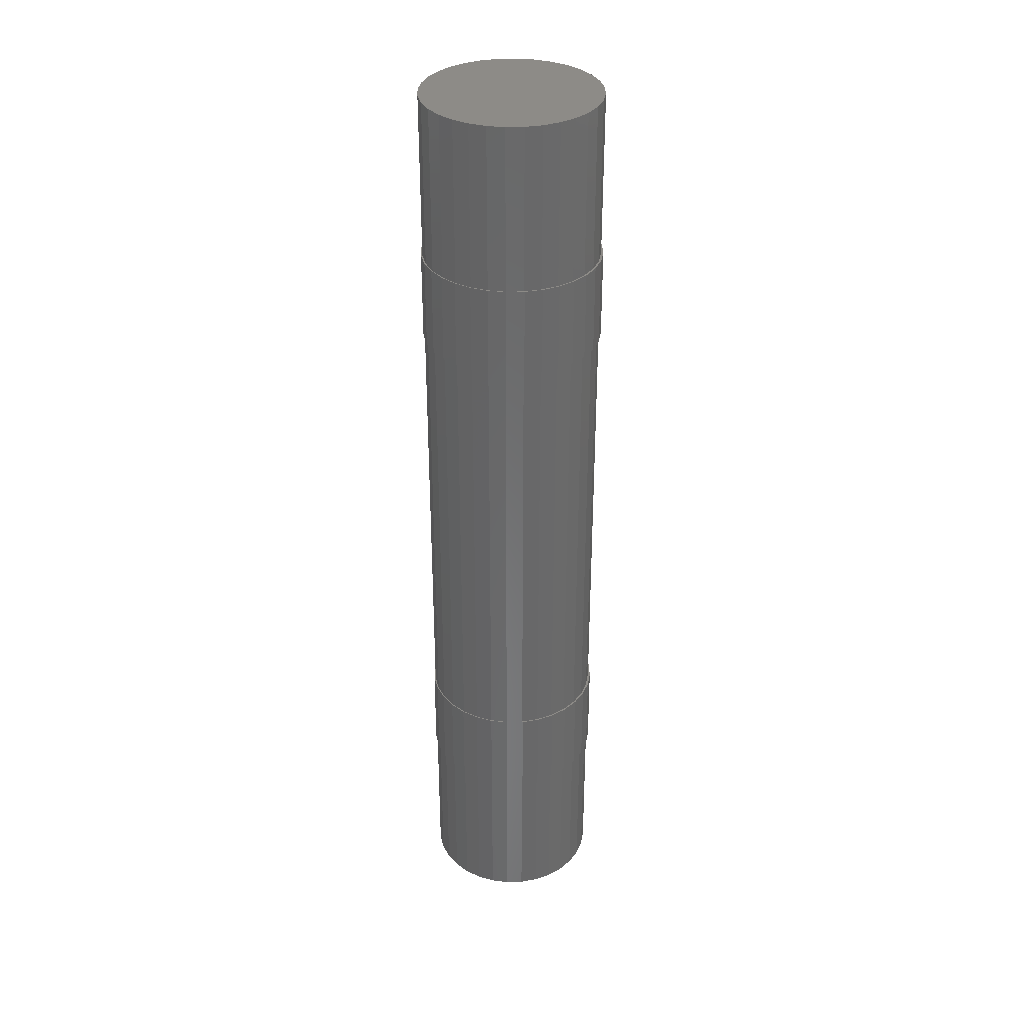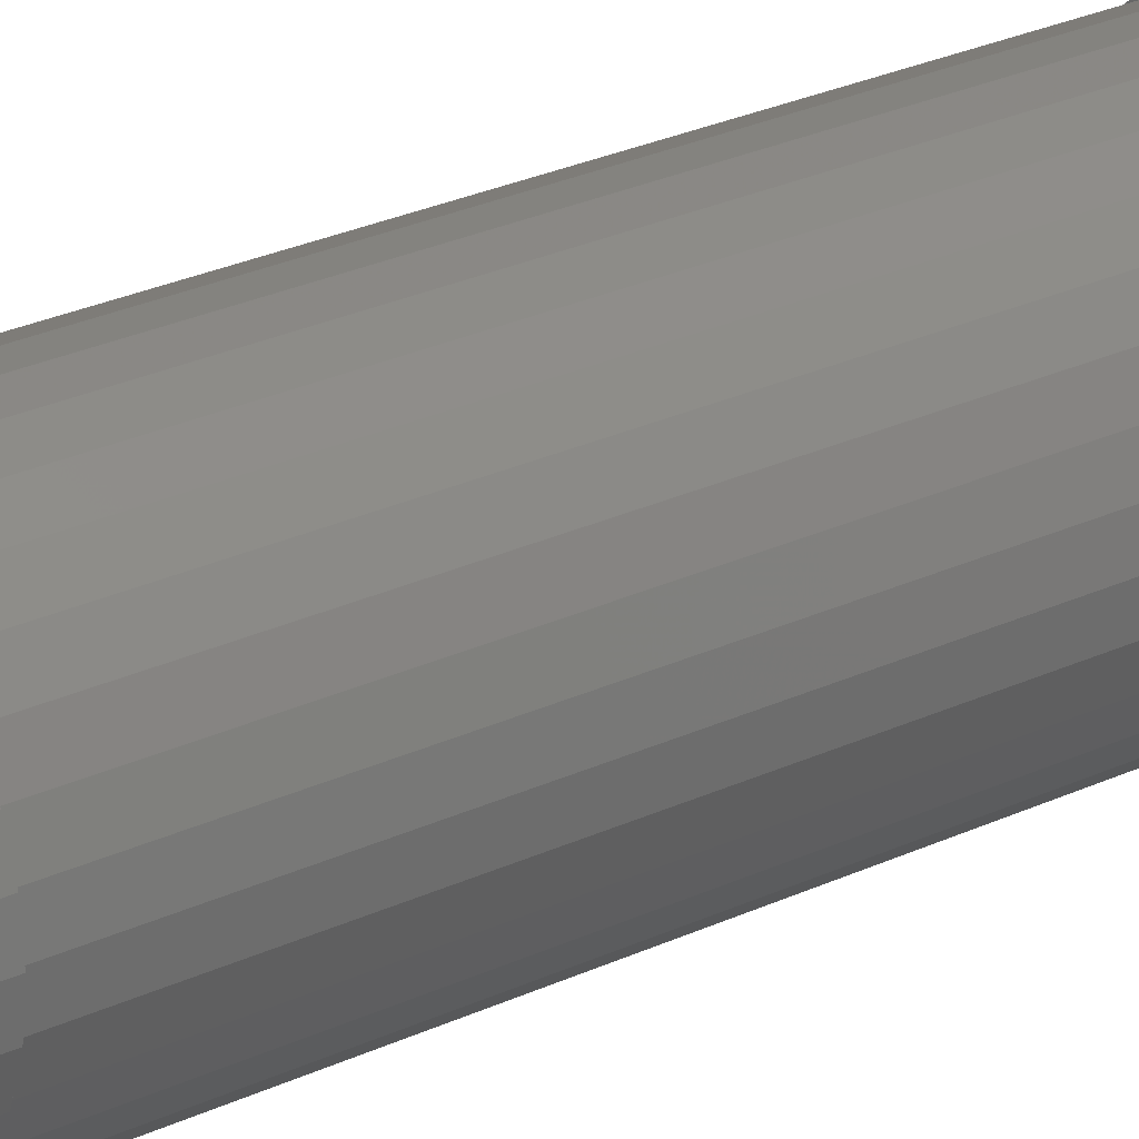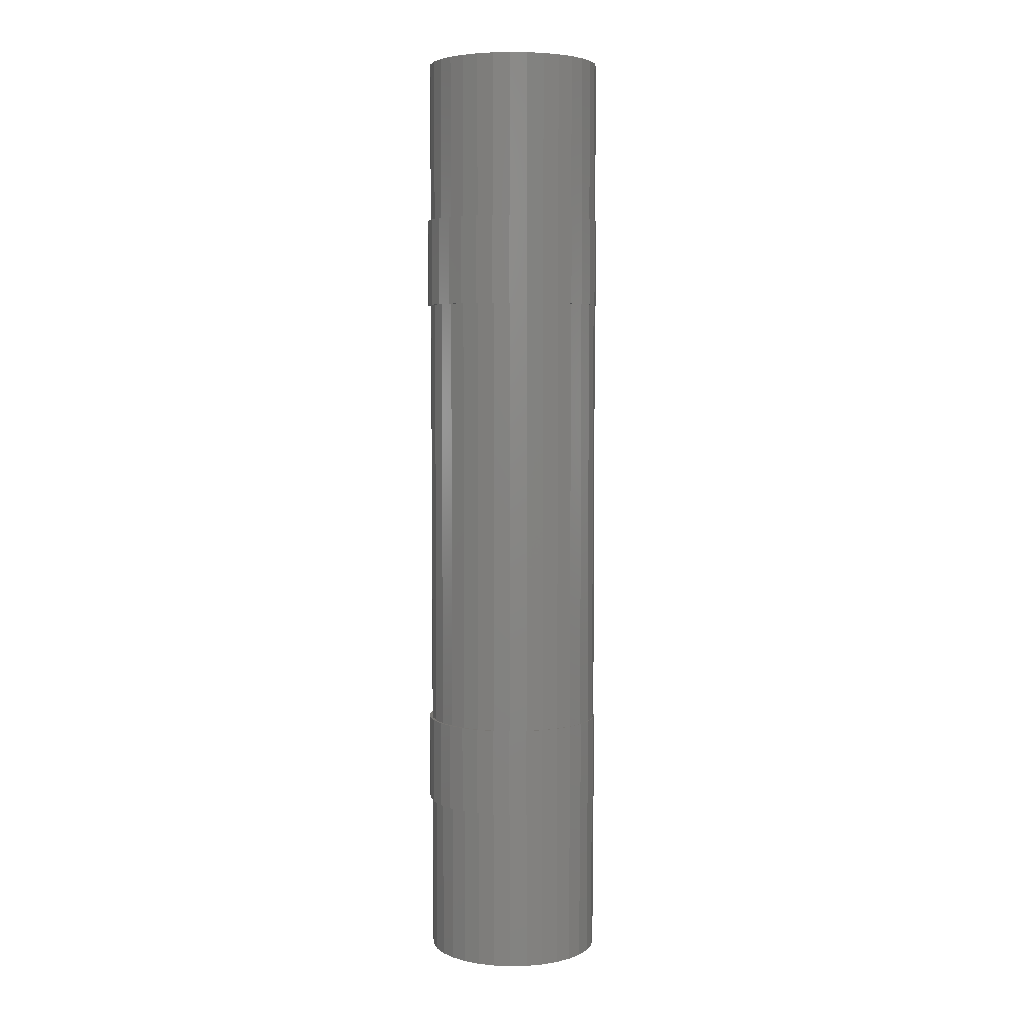
<metadata>
{"format":"stl","ext":"stl","renderer":"f3d","projection":"perspective","resolution":1024,"background":"white","views":[{"elev":34.2,"azim":-63.9,"up":"+Y"},{"elev":22.9,"azim":49.7,"up":"+Z"},{"elev":4.8,"azim":-167.0,"up":"+Y"}]}
</metadata>
<code>
# stl→obj: 320 verts, 636 faces
v -0.1377 0.75 1.686e-17
v -0.1377 0.4922 1.686e-17
v -0.135 0.75 0.02715
v -0.135 0.4922 0.02715
v -0.1271 0.75 0.05325
v -0.1271 0.4922 0.05325
v -0.1142 0.75 0.0773
v -0.1142 0.4922 0.0773
v -0.09691 0.75 0.09839
v -0.09691 0.4922 0.09839
v -0.07582 0.75 0.1157
v -0.07582 0.4922 0.1157
v -0.05177 0.75 0.1286
v -0.05177 0.4922 0.1286
v -0.02567 0.75 0.1365
v -0.02567 0.4922 0.1365
v 0.00148 0.75 0.1391
v 0.00148 0.4922 0.1391
v 0.02863 0.75 0.1365
v 0.02863 0.4922 0.1365
v 0.05473 0.75 0.1286
v 0.05473 0.4922 0.1286
v 0.07878 0.75 0.1157
v 0.07878 0.4922 0.1157
v 0.09987 0.75 0.09839
v 0.09987 0.4922 0.09839
v 0.1172 0.75 0.0773
v 0.1172 0.4922 0.0773
v 0.13 0.75 0.05325
v 0.13 0.4922 0.05325
v 0.138 0.75 0.02715
v 0.138 0.4922 0.02715
v 0.1406 0.75 -1.722e-17
v 0.1406 0.4922 -1.722e-17
v -0.1377 -0.4922 1.686e-17
v -0.1377 -0.75 1.686e-17
v -0.135 -0.4922 0.02715
v -0.135 -0.75 0.02715
v -0.1271 -0.4922 0.05325
v -0.1271 -0.75 0.05325
v -0.1142 -0.4922 0.0773
v -0.1142 -0.75 0.0773
v -0.09691 -0.4922 0.09839
v -0.09691 -0.75 0.09839
v -0.07582 -0.4922 0.1157
v -0.07582 -0.75 0.1157
v -0.05177 -0.4922 0.1286
v -0.05177 -0.75 0.1286
v -0.02567 -0.4922 0.1365
v -0.02567 -0.75 0.1365
v 0.00148 -0.4922 0.1391
v 0.00148 -0.75 0.1391
v 0.02863 -0.4922 0.1365
v 0.02863 -0.75 0.1365
v 0.05473 -0.4922 0.1286
v 0.05473 -0.75 0.1286
v 0.07878 -0.4922 0.1157
v 0.07878 -0.75 0.1157
v 0.09987 -0.4922 0.09839
v 0.09987 -0.75 0.09839
v 0.1172 -0.4922 0.0773
v 0.1172 -0.75 0.0773
v 0.13 -0.4922 0.05325
v 0.13 -0.75 0.05325
v 0.138 -0.4922 0.02715
v 0.138 -0.75 0.02715
v 0.1406 -0.4922 -1.722e-17
v 0.1406 -0.75 -1.722e-17
v -0.1377 0.3516 1.686e-17
v -0.1377 -0.3516 1.686e-17
v -0.135 0.3516 0.02715
v -0.135 -0.3516 0.02715
v -0.1271 0.3516 0.05325
v -0.1271 -0.3516 0.05325
v -0.1142 0.3516 0.0773
v -0.1142 -0.3516 0.0773
v -0.09691 0.3516 0.09839
v -0.09691 -0.3516 0.09839
v -0.07582 0.3516 0.1157
v -0.07582 -0.3516 0.1157
v -0.05177 0.3516 0.1286
v -0.05177 -0.3516 0.1286
v -0.02567 0.3516 0.1365
v -0.02567 -0.3516 0.1365
v 0.00148 0.3516 0.1391
v 0.00148 -0.3516 0.1391
v 0.02863 0.3516 0.1365
v 0.02863 -0.3516 0.1365
v 0.05473 0.3516 0.1286
v 0.05473 -0.3516 0.1286
v 0.07878 0.3516 0.1157
v 0.07878 -0.3516 0.1157
v 0.09987 0.3516 0.09839
v 0.09987 -0.3516 0.09839
v 0.1172 0.3516 0.0773
v 0.1172 -0.3516 0.0773
v 0.13 0.3516 0.05325
v 0.13 -0.3516 0.05325
v 0.138 0.3516 0.02715
v 0.138 -0.3516 0.02715
v 0.1406 0.3516 -1.722e-17
v 0.1406 -0.3516 -1.722e-17
v 0.138 0.75 -0.02715
v 0.138 0.4922 -0.02715
v 0.13 0.75 -0.05325
v 0.13 0.4922 -0.05325
v 0.1172 0.75 -0.0773
v 0.1172 0.4922 -0.0773
v 0.09987 0.75 -0.09839
v 0.09987 0.4922 -0.09839
v 0.07878 0.75 -0.1157
v 0.07878 0.4922 -0.1157
v 0.05473 0.75 -0.1286
v 0.05473 0.4922 -0.1286
v 0.02863 0.75 -0.1365
v 0.02863 0.4922 -0.1365
v 0.00148 0.75 -0.1391
v 0.00148 0.4922 -0.1391
v -0.02567 0.75 -0.1365
v -0.02567 0.4922 -0.1365
v -0.05177 0.75 -0.1286
v -0.05177 0.4922 -0.1286
v -0.07582 0.75 -0.1157
v -0.07582 0.4922 -0.1157
v -0.09691 0.75 -0.09839
v -0.09691 0.4922 -0.09839
v -0.1142 0.75 -0.0773
v -0.1142 0.4922 -0.0773
v -0.1271 0.75 -0.05325
v -0.1271 0.4922 -0.05325
v -0.135 0.75 -0.02715
v -0.135 0.4922 -0.02715
v 0.138 -0.4922 -0.02715
v 0.138 -0.75 -0.02715
v 0.13 -0.4922 -0.05325
v 0.13 -0.75 -0.05325
v 0.1172 -0.4922 -0.0773
v 0.1172 -0.75 -0.0773
v 0.09987 -0.4922 -0.09839
v 0.09987 -0.75 -0.09839
v 0.07878 -0.4922 -0.1157
v 0.07878 -0.75 -0.1157
v 0.05473 -0.4922 -0.1286
v 0.05473 -0.75 -0.1286
v 0.02863 -0.4922 -0.1365
v 0.02863 -0.75 -0.1365
v 0.00148 -0.4922 -0.1391
v 0.00148 -0.75 -0.1391
v -0.02567 -0.4922 -0.1365
v -0.02567 -0.75 -0.1365
v -0.05177 -0.4922 -0.1286
v -0.05177 -0.75 -0.1286
v -0.07582 -0.4922 -0.1157
v -0.07582 -0.75 -0.1157
v -0.09691 -0.4922 -0.09839
v -0.09691 -0.75 -0.09839
v -0.1142 -0.4922 -0.0773
v -0.1142 -0.75 -0.0773
v -0.1271 -0.4922 -0.05325
v -0.1271 -0.75 -0.05325
v -0.135 -0.4922 -0.02715
v -0.135 -0.75 -0.02715
v 0.138 0.3516 -0.02715
v 0.138 -0.3516 -0.02715
v 0.13 0.3516 -0.05325
v 0.13 -0.3516 -0.05325
v 0.1172 0.3516 -0.0773
v 0.1172 -0.3516 -0.0773
v 0.09987 0.3516 -0.09839
v 0.09987 -0.3516 -0.09839
v 0.07878 0.3516 -0.1157
v 0.07878 -0.3516 -0.1157
v 0.05473 0.3516 -0.1286
v 0.05473 -0.3516 -0.1286
v 0.02863 0.3516 -0.1365
v 0.02863 -0.3516 -0.1365
v 0.00148 0.3516 -0.1391
v 0.00148 -0.3516 -0.1391
v -0.02567 0.3516 -0.1365
v -0.02567 -0.3516 -0.1365
v -0.05177 0.3516 -0.1286
v -0.05177 -0.3516 -0.1286
v -0.07582 0.3516 -0.1157
v -0.07582 -0.3516 -0.1157
v -0.09691 0.3516 -0.09839
v -0.09691 -0.3516 -0.09839
v -0.1142 0.3516 -0.0773
v -0.1142 -0.3516 -0.0773
v -0.1271 0.3516 -0.05325
v -0.1271 -0.3516 -0.05325
v -0.135 0.3516 -0.02715
v -0.135 -0.3516 -0.02715
v 0.03068 0.4922 -0.1394
v 0.002961 0.4922 -0.1421
v -0.02476 0.4922 -0.1394
v -0.02476 0.4922 0.1394
v 0.002961 0.4922 0.1421
v -0.05142 0.4922 0.1313
v -0.07599 0.4922 0.1182
v -0.09752 0.4922 0.1005
v -0.1152 0.4922 0.07895
v -0.1283 0.4922 0.05438
v -0.1364 0.4922 0.02772
v -0.1364 0.4922 -0.02772
v -0.1283 0.4922 -0.05438
v -0.1152 0.4922 -0.07895
v -0.09752 0.4922 -0.1005
v -0.07599 0.4922 -0.1182
v -0.05142 0.4922 -0.1313
v 0.03068 0.4922 0.1394
v 0.05734 0.4922 0.1313
v 0.08191 0.4922 0.1182
v 0.1034 0.4922 0.1005
v 0.1211 0.4922 0.07895
v 0.1342 0.4922 0.05438
v 0.1423 0.4922 0.02772
v 0.1423 0.4922 -0.02772
v 0.1342 0.4922 -0.05438
v 0.1211 0.4922 -0.07895
v 0.1034 0.4922 -0.1005
v 0.08191 0.4922 -0.1182
v 0.05734 0.4922 -0.1313
v -0.1391 0.4922 4.351e-17
v 0.1451 0.4922 -9.571e-17
v 0.002961 0.3516 -0.1421
v 0.03068 0.3516 -0.1394
v -0.02476 0.3516 -0.1394
v 0.002961 0.3516 0.1421
v -0.02476 0.3516 0.1394
v -0.05142 0.3516 0.1313
v -0.07599 0.3516 0.1182
v -0.09752 0.3516 0.1005
v -0.1152 0.3516 0.07895
v -0.1283 0.3516 0.05438
v -0.1364 0.3516 0.02772
v -0.1364 0.3516 -0.02772
v -0.1283 0.3516 -0.05438
v -0.1152 0.3516 -0.07895
v -0.09752 0.3516 -0.1005
v -0.07599 0.3516 -0.1182
v -0.05142 0.3516 -0.1313
v 0.03068 0.3516 0.1394
v 0.05734 0.3516 0.1313
v 0.08191 0.3516 0.1182
v 0.1034 0.3516 0.1005
v 0.1211 0.3516 0.07895
v 0.1342 0.3516 0.05438
v 0.1423 0.3516 0.02772
v 0.1423 0.3516 -0.02772
v 0.1342 0.3516 -0.05438
v 0.1211 0.3516 -0.07895
v 0.1034 0.3516 -0.1005
v 0.08191 0.3516 -0.1182
v 0.05734 0.3516 -0.1313
v -0.1391 0.3516 4.351e-17
v 0.1451 0.3516 -6.091e-17
v 0.002961 -0.4922 -0.1421
v 0.03068 -0.4922 -0.1394
v -0.02476 -0.4922 -0.1394
v 0.002961 -0.4922 0.1421
v -0.02476 -0.4922 0.1394
v -0.05142 -0.4922 0.1313
v -0.07599 -0.4922 0.1182
v -0.09752 -0.4922 0.1005
v -0.1152 -0.4922 0.07895
v -0.1283 -0.4922 0.05438
v -0.1364 -0.4922 0.02772
v -0.1364 -0.4922 -0.02772
v -0.1283 -0.4922 -0.05438
v -0.1152 -0.4922 -0.07895
v -0.09752 -0.4922 -0.1005
v -0.07599 -0.4922 -0.1182
v -0.05142 -0.4922 -0.1313
v 0.03068 -0.4922 0.1394
v 0.05734 -0.4922 0.1313
v 0.08191 -0.4922 0.1182
v 0.1034 -0.4922 0.1005
v 0.1211 -0.4922 0.07895
v 0.1342 -0.4922 0.05438
v 0.1423 -0.4922 0.02772
v 0.1423 -0.4922 -0.02772
v 0.1342 -0.4922 -0.05438
v 0.1211 -0.4922 -0.07895
v 0.1034 -0.4922 -0.1005
v 0.08191 -0.4922 -0.1182
v 0.05734 -0.4922 -0.1313
v 0.1451 -0.4922 6.531e-17
v -0.1391 -0.4922 4.351e-17
v 0.03068 -0.3516 -0.1394
v 0.002961 -0.3516 -0.1421
v -0.02476 -0.3516 -0.1394
v -0.02476 -0.3516 0.1394
v 0.002961 -0.3516 0.1421
v -0.05142 -0.3516 0.1313
v -0.07599 -0.3516 0.1182
v -0.09752 -0.3516 0.1005
v -0.1152 -0.3516 0.07895
v -0.1283 -0.3516 0.05438
v -0.1364 -0.3516 0.02772
v -0.1364 -0.3516 -0.02772
v -0.1283 -0.3516 -0.05438
v -0.1152 -0.3516 -0.07895
v -0.09752 -0.3516 -0.1005
v -0.07599 -0.3516 -0.1182
v -0.05142 -0.3516 -0.1313
v 0.03068 -0.3516 0.1394
v 0.05734 -0.3516 0.1313
v 0.08191 -0.3516 0.1182
v 0.1034 -0.3516 0.1005
v 0.1211 -0.3516 0.07895
v 0.1342 -0.3516 0.05438
v 0.1423 -0.3516 0.02772
v 0.1423 -0.3516 -0.02772
v 0.1342 -0.3516 -0.05438
v 0.1211 -0.3516 -0.07895
v 0.1034 -0.3516 -0.1005
v 0.08191 -0.3516 -0.1182
v 0.05734 -0.3516 -0.1313
v 0.1451 -0.3516 -9.571e-17
v -0.1391 -0.3516 4.351e-17
f 1 2 3
f 3 2 4
f 3 4 5
f 5 4 6
f 5 6 7
f 7 6 8
f 7 8 9
f 9 8 10
f 9 10 11
f 11 10 12
f 11 12 13
f 13 12 14
f 13 14 15
f 15 14 16
f 15 16 17
f 17 16 18
f 17 18 19
f 19 18 20
f 19 20 21
f 21 20 22
f 21 22 23
f 23 22 24
f 23 24 25
f 25 24 26
f 25 26 27
f 27 26 28
f 27 28 29
f 29 28 30
f 29 30 31
f 31 30 32
f 31 32 33
f 33 32 34
f 35 36 37
f 37 36 38
f 37 38 39
f 39 38 40
f 39 40 41
f 41 40 42
f 41 42 43
f 43 42 44
f 43 44 45
f 45 44 46
f 45 46 47
f 47 46 48
f 47 48 49
f 49 48 50
f 49 50 51
f 51 50 52
f 51 52 53
f 53 52 54
f 53 54 55
f 55 54 56
f 55 56 57
f 57 56 58
f 57 58 59
f 59 58 60
f 59 60 61
f 61 60 62
f 61 62 63
f 63 62 64
f 63 64 65
f 65 64 66
f 65 66 67
f 67 66 68
f 69 70 71
f 71 70 72
f 71 72 73
f 73 72 74
f 73 74 75
f 75 74 76
f 75 76 77
f 77 76 78
f 77 78 79
f 79 78 80
f 79 80 81
f 81 80 82
f 81 82 83
f 83 82 84
f 83 84 85
f 85 84 86
f 85 86 87
f 87 86 88
f 87 88 89
f 89 88 90
f 89 90 91
f 91 90 92
f 91 92 93
f 93 92 94
f 93 94 95
f 95 94 96
f 95 96 97
f 97 96 98
f 97 98 99
f 99 98 100
f 99 100 101
f 101 100 102
f 33 34 103
f 103 34 104
f 103 104 105
f 105 104 106
f 105 106 107
f 107 106 108
f 107 108 109
f 109 108 110
f 109 110 111
f 111 110 112
f 111 112 113
f 113 112 114
f 113 114 115
f 115 114 116
f 115 116 117
f 117 116 118
f 117 118 119
f 119 118 120
f 119 120 121
f 121 120 122
f 121 122 123
f 123 122 124
f 123 124 125
f 125 124 126
f 125 126 127
f 127 126 128
f 127 128 129
f 129 128 130
f 129 130 131
f 131 130 132
f 131 132 1
f 1 132 2
f 67 68 133
f 133 68 134
f 133 134 135
f 135 134 136
f 135 136 137
f 137 136 138
f 137 138 139
f 139 138 140
f 139 140 141
f 141 140 142
f 141 142 143
f 143 142 144
f 143 144 145
f 145 144 146
f 145 146 147
f 147 146 148
f 147 148 149
f 149 148 150
f 149 150 151
f 151 150 152
f 151 152 153
f 153 152 154
f 153 154 155
f 155 154 156
f 155 156 157
f 157 156 158
f 157 158 159
f 159 158 160
f 159 160 161
f 161 160 162
f 161 162 35
f 35 162 36
f 101 102 163
f 163 102 164
f 163 164 165
f 165 164 166
f 165 166 167
f 167 166 168
f 167 168 169
f 169 168 170
f 169 170 171
f 171 170 172
f 171 172 173
f 173 172 174
f 173 174 175
f 175 174 176
f 175 176 177
f 177 176 178
f 177 178 179
f 179 178 180
f 179 180 181
f 181 180 182
f 181 182 183
f 183 182 184
f 183 184 185
f 185 184 186
f 185 186 187
f 187 186 188
f 187 188 189
f 189 188 190
f 189 190 191
f 191 190 192
f 191 192 69
f 69 192 70
f 118 193 194
f 195 118 194
f 196 197 18
f 196 18 16
f 16 198 196
f 14 198 16
f 199 198 14
f 12 199 14
f 200 199 12
f 10 200 12
f 201 200 10
f 8 201 10
f 202 201 8
f 6 202 8
f 203 202 6
f 4 203 6
f 132 204 2
f 204 132 130
f 130 205 204
f 205 130 128
f 128 206 205
f 206 128 126
f 126 207 206
f 207 126 124
f 124 208 207
f 208 124 122
f 122 209 208
f 209 122 120
f 120 195 209
f 118 195 120
f 210 18 197
f 20 18 210
f 211 20 210
f 211 22 20
f 22 211 212
f 212 24 22
f 24 212 213
f 213 26 24
f 26 213 214
f 214 28 26
f 28 214 215
f 215 30 28
f 32 30 215
f 216 32 215
f 32 216 34
f 106 104 217
f 218 106 217
f 108 106 218
f 219 108 218
f 110 108 219
f 220 110 219
f 112 110 220
f 221 112 220
f 114 112 221
f 222 114 221
f 116 114 222
f 193 116 222
f 118 116 193
f 223 203 4
f 223 4 2
f 223 2 204
f 224 217 104
f 224 104 34
f 224 34 216
f 225 226 177
f 225 177 227
f 85 228 229
f 83 85 229
f 229 230 83
f 83 230 81
f 81 230 231
f 81 231 79
f 79 231 232
f 79 232 77
f 77 232 233
f 77 233 75
f 75 233 234
f 75 234 73
f 73 234 235
f 73 235 71
f 69 236 191
f 189 191 236
f 236 237 189
f 187 189 237
f 237 238 187
f 185 187 238
f 238 239 185
f 183 185 239
f 239 240 183
f 181 183 240
f 240 241 181
f 179 181 241
f 241 227 179
f 179 227 177
f 228 85 242
f 242 85 87
f 242 87 243
f 87 89 243
f 244 243 89
f 89 91 244
f 245 244 91
f 91 93 245
f 246 245 93
f 93 95 246
f 247 246 95
f 95 97 247
f 247 97 99
f 247 99 248
f 101 248 99
f 249 163 165
f 249 165 250
f 250 165 167
f 250 167 251
f 251 167 169
f 251 169 252
f 252 169 171
f 252 171 253
f 253 171 173
f 253 173 254
f 254 173 175
f 254 175 226
f 226 175 177
f 255 236 69
f 255 69 71
f 255 71 235
f 256 248 101
f 256 101 163
f 256 163 249
f 257 258 147
f 257 147 259
f 51 260 261
f 49 51 261
f 261 262 49
f 49 262 47
f 47 262 263
f 47 263 45
f 45 263 264
f 45 264 43
f 43 264 265
f 43 265 41
f 41 265 266
f 41 266 39
f 39 266 267
f 39 267 37
f 35 268 161
f 159 161 268
f 268 269 159
f 157 159 269
f 269 270 157
f 155 157 270
f 270 271 155
f 153 155 271
f 271 272 153
f 151 153 272
f 272 273 151
f 149 151 273
f 273 259 149
f 149 259 147
f 260 51 274
f 274 51 53
f 274 53 275
f 53 55 275
f 276 275 55
f 55 57 276
f 277 276 57
f 57 59 277
f 278 277 59
f 59 61 278
f 279 278 61
f 61 63 279
f 279 63 65
f 279 65 280
f 67 280 65
f 281 133 135
f 281 135 282
f 282 135 137
f 282 137 283
f 283 137 139
f 283 139 284
f 284 139 141
f 284 141 285
f 285 141 143
f 285 143 286
f 286 143 145
f 286 145 258
f 258 145 147
f 287 280 67
f 287 67 133
f 287 133 281
f 288 268 35
f 288 35 37
f 288 37 267
f 178 289 290
f 291 178 290
f 292 293 86
f 292 86 84
f 84 294 292
f 82 294 84
f 295 294 82
f 80 295 82
f 296 295 80
f 78 296 80
f 297 296 78
f 76 297 78
f 298 297 76
f 74 298 76
f 299 298 74
f 72 299 74
f 192 300 70
f 300 192 190
f 190 301 300
f 301 190 188
f 188 302 301
f 302 188 186
f 186 303 302
f 303 186 184
f 184 304 303
f 304 184 182
f 182 305 304
f 305 182 180
f 180 291 305
f 178 291 180
f 306 86 293
f 88 86 306
f 307 88 306
f 307 90 88
f 90 307 308
f 308 92 90
f 92 308 309
f 309 94 92
f 94 309 310
f 310 96 94
f 96 310 311
f 311 98 96
f 100 98 311
f 312 100 311
f 100 312 102
f 166 164 313
f 314 166 313
f 168 166 314
f 315 168 314
f 170 168 315
f 316 170 315
f 172 170 316
f 317 172 316
f 174 172 317
f 318 174 317
f 176 174 318
f 289 176 318
f 178 176 289
f 319 313 164
f 319 164 102
f 319 102 312
f 320 299 72
f 320 72 70
f 320 70 300
f 50 54 52
f 54 50 48
f 54 48 56
f 144 150 146
f 146 150 148
f 56 48 58
f 58 48 46
f 58 46 60
f 60 46 44
f 60 44 62
f 62 44 42
f 62 42 64
f 64 42 40
f 64 40 66
f 66 40 38
f 66 38 68
f 68 38 36
f 68 36 134
f 134 36 162
f 134 162 136
f 136 162 160
f 136 160 138
f 138 160 158
f 138 158 140
f 140 158 156
f 140 156 142
f 142 156 154
f 142 154 144
f 144 154 152
f 144 152 150
f 17 19 15
f 13 15 19
f 21 13 19
f 115 119 113
f 117 119 115
f 119 121 113
f 113 121 123
f 113 123 111
f 111 123 125
f 111 125 109
f 109 125 127
f 109 127 107
f 107 127 129
f 107 129 105
f 105 129 131
f 105 131 103
f 103 131 1
f 103 1 33
f 33 1 3
f 33 3 31
f 31 3 5
f 31 5 29
f 29 5 7
f 29 7 27
f 27 7 9
f 27 9 25
f 25 9 11
f 25 11 23
f 23 11 13
f 23 13 21
f 320 288 299
f 299 288 267
f 299 267 298
f 298 267 266
f 298 266 297
f 297 266 265
f 297 265 296
f 296 265 264
f 296 264 295
f 295 264 263
f 295 263 294
f 294 263 262
f 294 262 292
f 292 262 261
f 292 261 293
f 293 261 260
f 293 260 306
f 306 260 274
f 306 274 307
f 307 274 275
f 307 275 308
f 308 275 276
f 308 276 309
f 309 276 277
f 309 277 310
f 310 277 278
f 310 278 311
f 311 278 279
f 311 279 312
f 312 279 280
f 312 280 319
f 319 280 287
f 223 255 203
f 203 255 235
f 203 235 202
f 202 235 234
f 202 234 201
f 201 234 233
f 201 233 200
f 200 233 232
f 200 232 199
f 199 232 231
f 199 231 198
f 198 231 230
f 198 230 196
f 196 230 229
f 196 229 197
f 197 229 228
f 197 228 210
f 210 228 242
f 210 242 211
f 211 242 243
f 211 243 212
f 212 243 244
f 212 244 213
f 213 244 245
f 213 245 214
f 214 245 246
f 214 246 215
f 215 246 247
f 215 247 216
f 216 247 248
f 216 248 224
f 224 248 256
f 319 287 313
f 313 287 281
f 313 281 314
f 314 281 282
f 314 282 315
f 315 282 283
f 315 283 316
f 316 283 284
f 316 284 317
f 317 284 285
f 317 285 318
f 318 285 286
f 318 286 289
f 289 286 258
f 289 258 290
f 290 258 257
f 290 257 291
f 291 257 259
f 291 259 305
f 305 259 273
f 305 273 304
f 304 273 272
f 304 272 303
f 303 272 271
f 303 271 302
f 302 271 270
f 302 270 301
f 301 270 269
f 301 269 300
f 300 269 268
f 300 268 320
f 320 268 288
f 224 256 217
f 217 256 249
f 217 249 218
f 218 249 250
f 218 250 219
f 219 250 251
f 219 251 220
f 220 251 252
f 220 252 221
f 221 252 253
f 221 253 222
f 222 253 254
f 222 254 193
f 193 254 226
f 193 226 194
f 194 226 225
f 194 225 195
f 195 225 227
f 195 227 209
f 209 227 241
f 209 241 208
f 208 241 240
f 208 240 207
f 207 240 239
f 207 239 206
f 206 239 238
f 206 238 205
f 205 238 237
f 205 237 204
f 204 237 236
f 204 236 223
f 223 236 255

</code>
